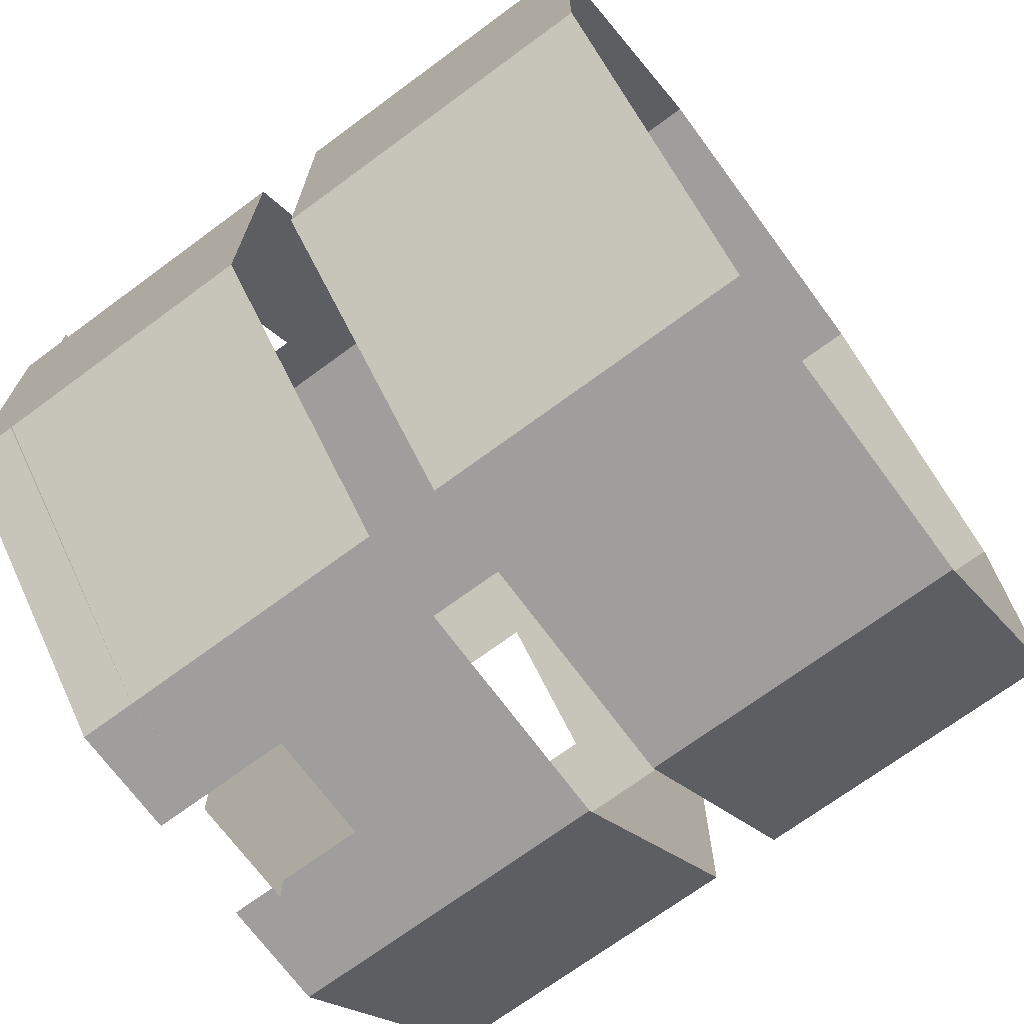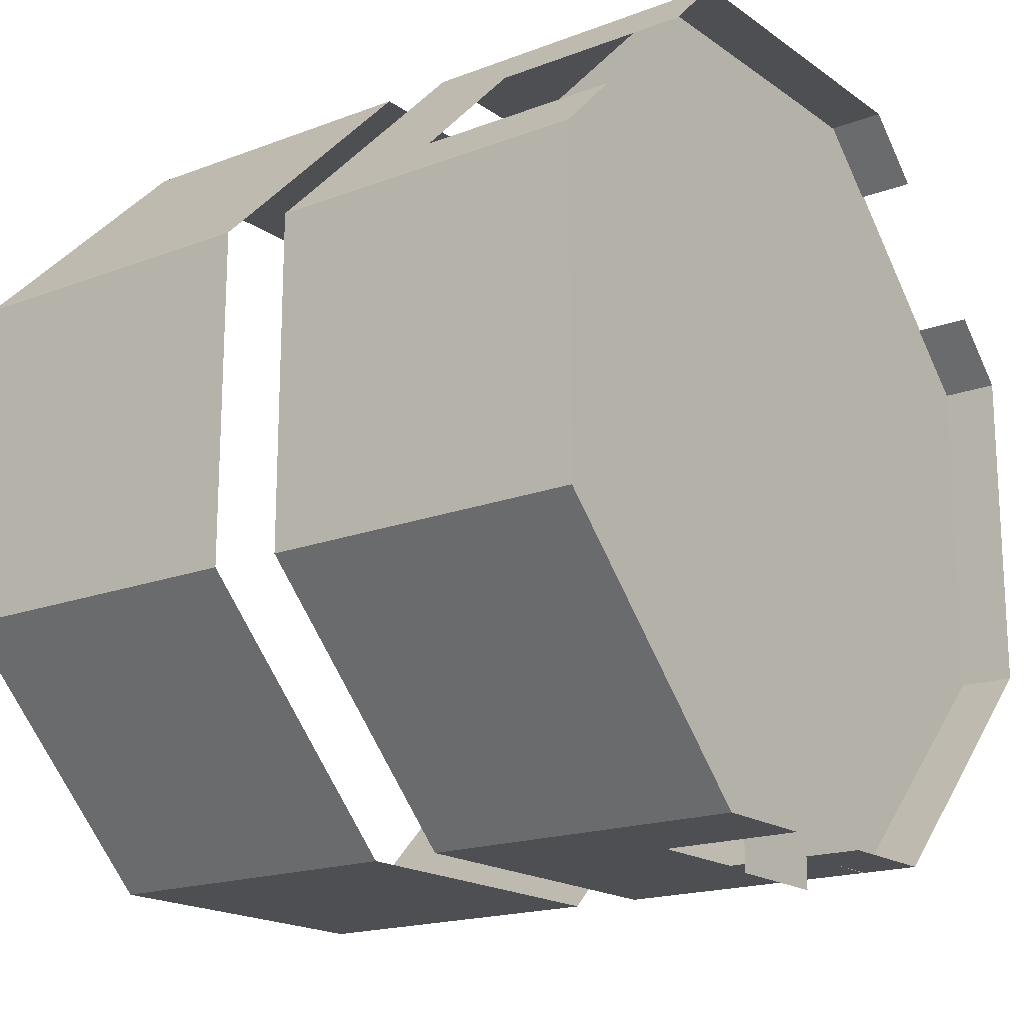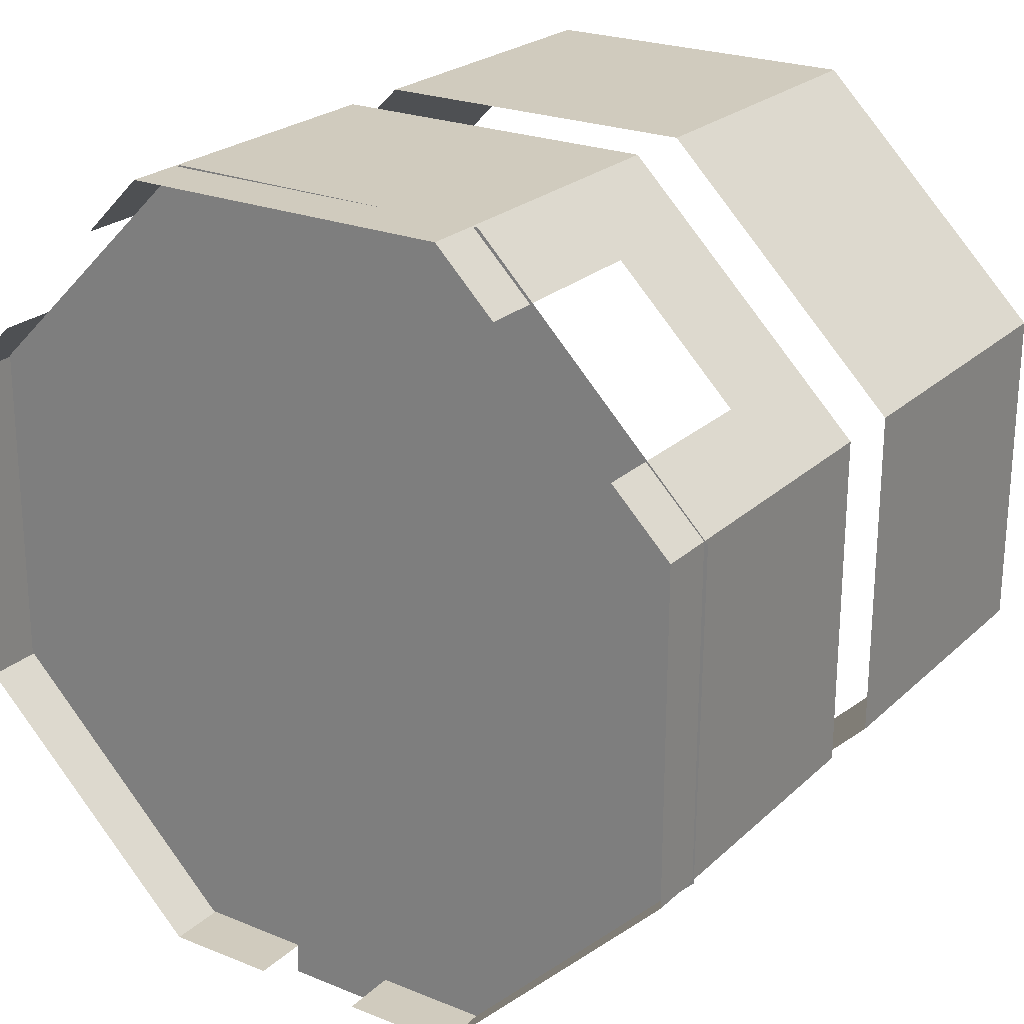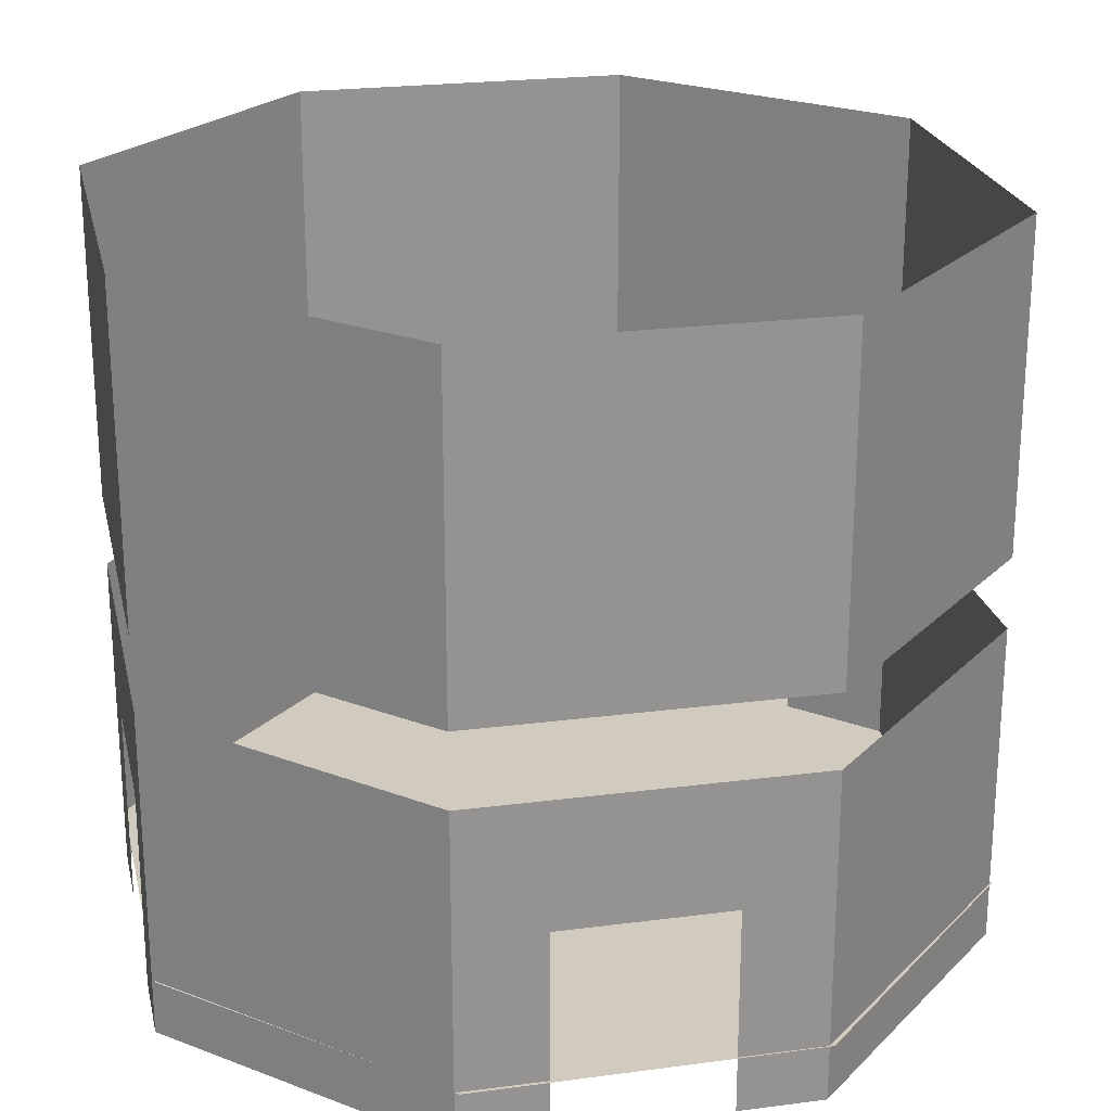
<metadata>
{"format":"obj","ext":"obj","renderer":"f3d","projection":"perspective","resolution":1024,"background":"white","views":[{"elev":-71.0,"azim":126.4,"up":"+Z"},{"elev":-17.9,"azim":-53.3,"up":"+Z"},{"elev":23.5,"azim":33.8,"up":"+Z"},{"elev":23.3,"azim":32.7,"up":"+Y"}]}
</metadata>
<code>
o Mesh_0006_Mesh_0006Mesh
v -4.381 2.25 4.347
v -4.381 4.15 4.347
v -3.48 4.15 5.246
v -3.48 2.25 5.246
v 4.316 2.25 4.332
v 4.316 4.15 4.332
v 5.214 4.15 3.431
v 5.214 2.25 3.431
v -6.193 -0.85 -0.8468
v -6.193 2.25 -0.8468
v -6.19 2.25 0.8506
v -6.19 -0.85 0.8506
v -0.878 -0.85 6.144
v -0.878 2.25 6.144
v 0.8195 2.25 6.141
v 0.8195 -0.85 6.141
v 6.107 2.25 -2.566
v 6.107 -0.85 -2.566
v 6.109 -0.85 -0.8695
v 6.109 2.25 -0.8695
v 4.903 -0.85 -3.765
v 4.903 2.25 -3.765
v 3.699 2.25 -4.965
v 3.699 -0.85 -4.965
v -3.796 -0.85 -4.952
v -3.796 2.25 -4.952
v -4.996 2.25 -3.748
v -4.996 -0.85 -3.748
v -6.187 2.25 2.548
v -6.187 4.15 2.548
v -5.282 4.15 3.449
v -5.282 2.25 3.449
v 2.517 2.25 6.138
v 2.517 4.15 6.138
v 3.418 4.15 5.234
v 3.418 2.25 5.234
v -6.187 -0.85 2.548
v -5.282 -0.85 3.449
v -2.575 2.25 6.147
v -2.575 -0.85 6.147
v -3.48 -0.85 5.246
v 2.517 -0.85 6.138
v 3.418 -0.85 5.234
v 6.116 2.25 2.527
v 6.116 -0.85 2.527
v 5.214 -0.85 3.431
v 6.111 2.25 0.8305
v 6.111 4.15 0.8305
v 6.109 4.15 -0.8695
v 6.111 -0.85 0.8305
v 6.116 2.25 2.527
v 6.116 4.15 2.527
v 6.116 -0.85 2.527
v -6.193 4.15 -0.8468
v -6.19 4.15 0.8506
v -0.878 4.15 6.144
v 0.8195 4.15 6.141
v 6.107 4.15 -2.566
v 4.903 4.15 -3.765
v 3.699 4.15 -4.965
v 0.798 2.25 -6.162
v 0.798 4.15 -6.162
v -0.8994 4.15 -6.159
v -0.8994 2.25 -6.159
v -3.796 4.15 -4.952
v -4.996 4.15 -3.748
v -2.575 4.15 6.147
v 6.116 4.15 2.527
v -6.196 -0.85 -2.544
v -6.196 2.25 -2.544
v -6.187 2.25 2.548
v -6.187 -0.85 2.548
v -2.575 -0.85 6.147
v -2.575 2.25 6.147
v 2.517 2.25 6.138
v 2.517 -0.85 6.138
v 6.107 -0.85 -2.566
v 6.107 2.25 -2.566
v 2.495 2.25 -6.165
v 2.495 -0.85 -6.165
v 2.495 -0.85 -6.165
v 2.495 2.25 -6.165
v 0.798 1.3 -6.162
v 0.798 -0.85 -6.162
v -2.597 2.25 -6.156
v -2.597 -0.85 -6.156
v -0.8994 -0.85 -6.159
v -0.8994 1.3 -6.159
v -2.597 -0.85 -6.156
v -2.597 2.25 -6.156
v -6.196 2.25 -2.544
v -6.196 -0.85 -2.544
v -6.196 4.15 -2.544
v -6.187 4.15 2.548
v -2.575 4.15 6.147
v 2.517 4.15 6.138
v 6.107 4.15 -2.566
v 2.495 4.15 -6.165
v 2.495 4.15 -6.165
v -2.597 4.15 -6.156
v -2.597 4.15 -6.156
v -6.196 4.15 -2.544
v 3.418 8.346 5.234
v 3.418 10.25 5.234
v 5.214 10.25 3.431
v 5.214 8.346 3.431
v 5.202 8.346 -3.467
v 5.202 10.25 -3.467
v 3.4 10.25 -5.263
v 3.4 8.346 -5.263
v -0.878 5.25 6.144
v -0.878 8.346 6.144
v 0.8195 8.346 6.141
v 0.8195 5.25 6.141
v 6.113 5.25 0.8292
v 6.113 8.346 0.8292
v 6.11 8.346 -0.8683
v 6.11 5.25 -0.8683
v -2.597 8.346 -6.156
v -2.597 5.25 -6.156
v -0.9007 5.25 -6.157
v -0.9007 8.346 -6.157
v -3.796 5.25 -4.952
v -3.796 8.346 -4.952
v -4.996 8.346 -3.748
v -4.996 5.25 -3.748
v -6.193 5.25 -0.8468
v -6.193 8.346 -0.8468
v -6.19 8.346 0.8506
v -6.19 5.25 0.8506
v -4.983 5.25 3.748
v -4.983 8.346 3.748
v -3.779 8.346 4.947
v -3.779 5.25 4.947
v 2.517 8.346 6.138
v 2.517 10.25 6.138
v 6.107 8.346 -2.566
v 6.107 10.25 -2.566
v 2.517 5.25 6.138
v 3.418 5.25 5.234
v 6.116 8.346 2.527
v 6.116 5.25 2.527
v 5.214 5.25 3.431
v 6.107 5.25 -2.566
v 5.202 5.25 -3.467
v 2.495 8.346 -6.165
v 2.495 5.25 -6.165
v 3.4 5.25 -5.263
v 0.7993 8.346 -6.16
v 0.7993 10.25 -6.16
v -0.9007 10.25 -6.157
v 0.7993 5.25 -6.16
v 2.495 8.346 -6.165
v 2.495 10.25 -6.165
v 2.495 5.25 -6.165
v -0.878 10.25 6.144
v 0.8195 10.25 6.141
v 6.113 10.25 0.8292
v 6.11 10.25 -0.8683
v -2.597 10.25 -6.156
v -3.796 10.25 -4.952
v -4.996 10.25 -3.748
v -6.193 10.25 -0.8468
v -6.19 10.25 0.8506
v -4.983 10.25 3.748
v -3.779 10.25 4.947
v 6.116 10.25 2.527
v 2.495 10.25 -6.165
v -2.575 5.25 6.147
v -2.575 8.346 6.147
v 2.517 8.346 6.138
v 2.517 5.25 6.138
v 6.116 5.25 2.527
v 6.116 8.346 2.527
v 6.107 8.346 -2.566
v 6.107 5.25 -2.566
v -2.597 5.25 -6.156
v -2.597 8.346 -6.156
v -6.196 8.346 -2.544
v -6.196 5.25 -2.544
v -6.196 5.25 -2.544
v -6.196 8.346 -2.544
v -6.187 8.346 2.548
v -6.187 5.25 2.548
v -6.187 5.25 2.548
v -6.187 8.346 2.548
v -2.575 8.346 6.147
v -2.575 5.25 6.147
v -2.575 10.25 6.147
v 2.517 10.25 6.138
v 6.116 10.25 2.527
v 6.107 10.25 -2.566
v -2.597 10.25 -6.156
v -6.196 10.25 -2.544
v -6.196 10.25 -2.544
v -6.187 10.25 2.548
v -6.187 10.25 2.548
v -2.575 10.25 6.147
v 3.418 8.346 5.234
v 5.214 8.346 3.431
v 5.214 5.25 3.431
v 5.214 5.25 3.431
v 3.418 5.25 5.234
v 3.418 8.346 5.234
v 5.202 8.346 -3.467
v 3.4 8.346 -5.263
v 3.4 5.25 -5.263
v 3.4 5.25 -5.263
v 5.202 5.25 -3.467
v 5.202 8.346 -3.467
f 1 2 3
f 3 4 1
f 5 6 7
f 7 8 5
f 9 10 11
f 11 12 9
f 13 14 15
f 15 16 13
f 17 18 19
f 19 20 17
f 21 22 23
f 23 24 21
f 25 26 27
f 27 28 25
f 29 30 31
f 31 32 29
f 32 31 2
f 2 1 32
f 33 34 35
f 35 36 33
f 36 35 6
f 6 5 36
f 37 29 32
f 32 38 37
f 39 40 41
f 41 4 39
f 42 33 36
f 36 43 42
f 44 45 46
f 46 8 44
f 47 48 49
f 49 20 47
f 50 47 20
f 20 19 50
f 51 52 48
f 48 47 51
f 50 53 51
f 51 47 50
f 10 54 55
f 55 11 10
f 14 56 57
f 57 15 14
f 17 20 49
f 49 58 17
f 22 59 60
f 60 23 22
f 61 62 63
f 63 64 61
f 26 65 66
f 66 27 26
f 39 4 3
f 3 67 39
f 44 8 7
f 7 68 44
f 69 70 10
f 10 9 69
f 71 72 12
f 12 11 71
f 73 74 14
f 14 13 73
f 75 76 16
f 16 15 75
f 77 78 22
f 22 21 77
f 79 80 24
f 24 23 79
f 81 82 83
f 83 84 81
f 85 86 87
f 87 88 85
f 89 90 26
f 26 25 89
f 91 92 28
f 28 27 91
f 70 93 54
f 54 10 70
f 94 71 11
f 11 55 94
f 74 95 56
f 56 14 74
f 96 75 15
f 15 57 96
f 78 97 59
f 59 22 78
f 98 79 23
f 23 60 98
f 82 99 62
f 62 61 82
f 100 85 64
f 64 63 100
f 90 101 65
f 65 26 90
f 102 91 27
f 27 66 102
f 61 64 88
f 88 83 61
f 82 61 83
f 88 64 85
f 103 104 105
f 105 106 103
f 107 108 109
f 109 110 107
f 111 112 113
f 113 114 111
f 115 116 117
f 117 118 115
f 119 120 121
f 121 122 119
f 123 124 125
f 125 126 123
f 127 128 129
f 129 130 127
f 131 132 133
f 133 134 131
f 135 136 104
f 104 103 135
f 137 138 108
f 108 107 137
f 139 135 103
f 103 140 139
f 141 142 143
f 143 106 141
f 144 137 107
f 107 145 144
f 146 147 148
f 148 110 146
f 149 150 151
f 151 122 149
f 152 149 122
f 122 121 152
f 153 154 150
f 150 149 153
f 152 155 153
f 153 149 152
f 112 156 157
f 157 113 112
f 116 158 159
f 159 117 116
f 119 122 151
f 151 160 119
f 124 161 162
f 162 125 124
f 128 163 164
f 164 129 128
f 132 165 166
f 166 133 132
f 141 106 105
f 105 167 141
f 146 110 109
f 109 168 146
f 169 170 112
f 112 111 169
f 171 172 114
f 114 113 171
f 173 174 116
f 116 115 173
f 175 176 118
f 118 117 175
f 177 178 124
f 124 123 177
f 179 180 126
f 126 125 179
f 181 182 128
f 128 127 181
f 183 184 130
f 130 129 183
f 185 186 132
f 132 131 185
f 187 188 134
f 134 133 187
f 170 189 156
f 156 112 170
f 190 171 113
f 113 157 190
f 174 191 158
f 158 116 174
f 192 175 117
f 117 159 192
f 178 193 161
f 161 124 178
f 194 179 125
f 125 162 194
f 182 195 163
f 163 128 182
f 196 183 129
f 129 164 196
f 186 197 165
f 165 132 186
f 198 187 133
f 133 166 198
f 199 200 201
f 202 203 204
f 205 206 207
f 208 209 210
o Mesh_0007_Mesh_0007Mesh
v 0.9024 -0 6.144
v 2.6 -0 6.129
v 1.3 -0 3.064
v 1.3 -0 3.064
v 0.4512 -0 3.072
v 0.9024 -0 6.144
v -0.795 -0 6.158
v 0.9024 -0 6.144
v 0.4512 -0 3.072
v 0.4512 -0 3.072
v -0.3975 -0 3.079
v -0.795 -0 6.158
v -2.492 -0 6.173
v -0.795 -0 6.158
v -0.3975 -0 3.079
v -0.3975 -0 3.079
v -1.246 -0 3.087
v -2.492 -0 6.173
v -1e-06 0 0
v 1.246 0 -3.086
v 0.3975 0 -3.079
v -1e-06 0 0
v 0.3975 0 -3.079
v -0.4512 0 -3.071
v -1e-06 0 0
v -0.4512 0 -3.071
v -1.3 0 -3.064
v -3.403 -0 5.278
v -2.492 -0 6.173
v -1.246 -0 3.087
v -1.246 -0 3.087
v -1.702 -0 2.639
v -3.403 -0 5.278
v -1e-06 0 0
v -2.155 -0 2.193
v -1.702 -0 2.639
v -5.218 -0 3.495
v -4.311 -0 4.386
v -2.155 -0 2.193
v -2.155 -0 2.193
v -2.609 -0 1.747
v -5.218 -0 3.495
v -1e-06 0 0
v -3.064 -0 1.3
v -2.609 -0 1.747
v -6.173 0 -2.492
v -6.158 0 -0.795
v -3.079 0 -0.3975
v -3.079 0 -0.3975
v -3.087 0 -1.246
v -6.173 0 -2.492
v -6.144 -0 0.9024
v -3.072 -0 0.4512
v -3.079 0 -0.3975
v -3.079 0 -0.3975
v -6.158 0 -0.795
v -6.144 -0 0.9024
v -6.144 -0 0.9024
v -6.129 -0 2.6
v -3.064 -0 1.3
v -3.072 -0 0.4512
v -1e-06 0 0
v -1.3 0 -3.064
v -1.895 0 -2.458
v -4.982 0 -3.705
v -2.491 0 -1.852
v -1.895 0 -2.458
v -1.895 0 -2.458
v -3.791 0 -4.917
v -4.982 0 -3.705
v -1e-06 0 0
v -2.491 0 -1.852
v -3.087 0 -1.246
v -1e-06 0 0
v 1.852 0 -2.491
v 1.246 0 -3.086
v -1e-06 0 0
v 2.458 0 -1.895
v 1.852 0 -2.491
v -1e-06 0 0
v 3.064 0 -1.3
v 2.458 0 -1.895
v -1e-06 0 0
v 3.071 0 -0.4518
v 3.064 0 -1.3
v 6.157 0 0.7963
v 6.142 0 -0.9036
v 3.071 0 -0.4518
v 3.079 0 0.3982
v 6.173 -0 2.492
v 6.157 0 0.7963
v 3.079 0 0.3982
v 3.079 0 0.3982
v 3.087 -0 1.246
v 6.173 -0 2.492
v 3.495 -0 5.218
v 1.747 -0 2.609
v 1.3 -0 3.064
v 1.3 -0 3.064
v 2.6 -0 6.129
v 3.495 -0 5.218
v -1e-06 0 0
v 1.747 -0 2.609
v 2.193 -0 2.155
v 5.278 -0 3.403
v 2.639 0 1.702
v 2.193 -0 2.155
v 2.193 -0 2.155
v 4.386 -0 4.311
v 5.278 -0 3.403
v -1e-06 0 0
v 2.639 0 1.702
v 3.087 -0 1.246
v 1.3 -0 3.064
v -1e-06 0 0
v 0.4512 -0 3.072
v 0.4512 -0 3.072
v -1e-06 0 0
v -0.3975 -0 3.079
v -0.3975 -0 3.079
v -1e-06 0 0
v -1.246 -0 3.087
v 0.7957 0 -6.157
v 0.3975 0 -3.079
v 1.246 0 -3.086
v 1.246 0 -3.086
v 2.492 0 -6.172
v 0.7957 0 -6.157
v -0.903 0 -6.142
v -0.4512 0 -3.071
v 0.3975 0 -3.079
v 0.3975 0 -3.079
v 0.7957 0 -6.157
v -0.903 0 -6.142
v -0.903 0 -6.142
v -2.6 0 -6.128
v -1.3 0 -3.064
v -1.3 0 -3.064
v -0.4512 0 -3.071
v -0.903 0 -6.142
v -1.246 -0 3.087
v -1e-06 0 0
v -1.702 -0 2.639
v -4.311 -0 4.386
v -3.403 -0 5.278
v -1.702 -0 2.639
v -1.702 -0 2.639
v -2.155 -0 2.193
v -4.311 -0 4.386
v -2.155 -0 2.193
v -1e-06 0 0
v -2.609 -0 1.747
v -6.129 -0 2.6
v -5.218 -0 3.495
v -2.609 -0 1.747
v -2.609 -0 1.747
v -3.064 -0 1.3
v -6.129 -0 2.6
v -3.079 0 -0.3975
v -1e-06 0 0
v -3.087 0 -1.246
v -3.072 -0 0.4512
v -1e-06 0 0
v -3.079 0 -0.3975
v -3.064 -0 1.3
v -1e-06 0 0
v -3.072 -0 0.4512
v -3.791 0 -4.917
v -1.895 0 -2.458
v -1.3 0 -3.064
v -1.3 0 -3.064
v -2.6 0 -6.128
v -3.791 0 -4.917
v -2.491 0 -1.852
v -1e-06 0 0
v -1.895 0 -2.458
v -4.982 0 -3.705
v -6.173 0 -2.492
v -3.087 0 -1.246
v -3.087 0 -1.246
v -2.491 0 -1.852
v -4.982 0 -3.705
v 3.705 0 -4.982
v 2.492 0 -6.172
v 1.246 0 -3.086
v 1.246 0 -3.086
v 1.852 0 -2.491
v 3.705 0 -4.982
v 4.917 0 -3.791
v 3.705 0 -4.982
v 1.852 0 -2.491
v 1.852 0 -2.491
v 2.458 0 -1.895
v 4.917 0 -3.791
v 6.129 0 -2.6
v 4.917 0 -3.791
v 2.458 0 -1.895
v 6.129 0 -2.6
v 6.142 0 -0.9036
v 6.129 0 -2.6
v 3.064 0 -1.3
v 3.064 0 -1.3
v 3.071 0 -0.4518
v 6.142 0 -0.9036
v 3.071 0 -0.4518
v -1e-06 0 0
v 3.079 0 0.3982
v -1e-06 0 0
v 3.087 -0 1.246
v 1.747 -0 2.609
v -1e-06 0 0
v 1.3 -0 3.064
v 4.386 -0 4.311
v 2.193 -0 2.155
v 1.747 -0 2.609
v 1.747 -0 2.609
v 3.495 -0 5.218
v 4.386 -0 4.311
v 2.639 0 1.702
v -1e-06 0 0
v 2.193 -0 2.155
v 5.278 -0 3.403
v 6.173 -0 2.492
v 3.087 -0 1.246
v 3.087 -0 1.246
v 2.639 0 1.702
v 5.278 -0 3.403
v 0.792 0 -6.651
v -0.9079 0 -6.636
v -0.903 0 -6.142
v -0.903 0 -6.142
v 0.7957 0 -6.157
v 0.792 0 -6.651
f 211 212 213
f 214 215 216
f 217 218 219
f 220 221 222
f 223 224 225
f 226 227 228
f 229 230 231
f 232 233 234
f 235 236 237
f 238 239 240
f 241 242 243
f 244 245 246
f 247 248 249
f 250 251 252
f 253 254 255
f 256 257 258
f 259 260 261
f 262 263 264
f 265 266 267
f 268 269 270
f 270 271 268
f 272 273 274
f 275 276 277
f 278 279 280
f 281 282 283
f 284 285 286
f 287 288 289
f 290 291 292
f 293 294 295
f 296 297 298
f 298 299 296
f 300 301 302
f 303 304 305
f 306 307 308
f 309 310 311
f 312 313 314
f 315 316 317
f 318 319 320
f 321 322 323
f 324 325 326
f 327 328 329
f 330 331 332
f 333 334 335
f 336 337 338
f 339 340 341
f 342 343 344
f 345 346 347
f 348 349 350
f 351 352 353
f 354 355 356
f 357 358 359
f 360 361 362
f 363 364 365
f 366 367 368
f 369 370 371
f 372 373 374
f 375 376 377
f 378 379 380
f 381 382 383
f 384 385 386
f 387 388 389
f 390 391 392
f 393 394 395
f 396 397 398
f 399 400 401
f 402 403 404
f 405 406 407
f 292 291 408
f 409 410 411
f 412 413 414
f 415 416 417
f 302 418 419
f 420 421 422
f 423 424 425
f 426 427 428
f 429 430 431
f 432 433 434
f 435 436 437
f 438 439 440
f 441 442 443

</code>
